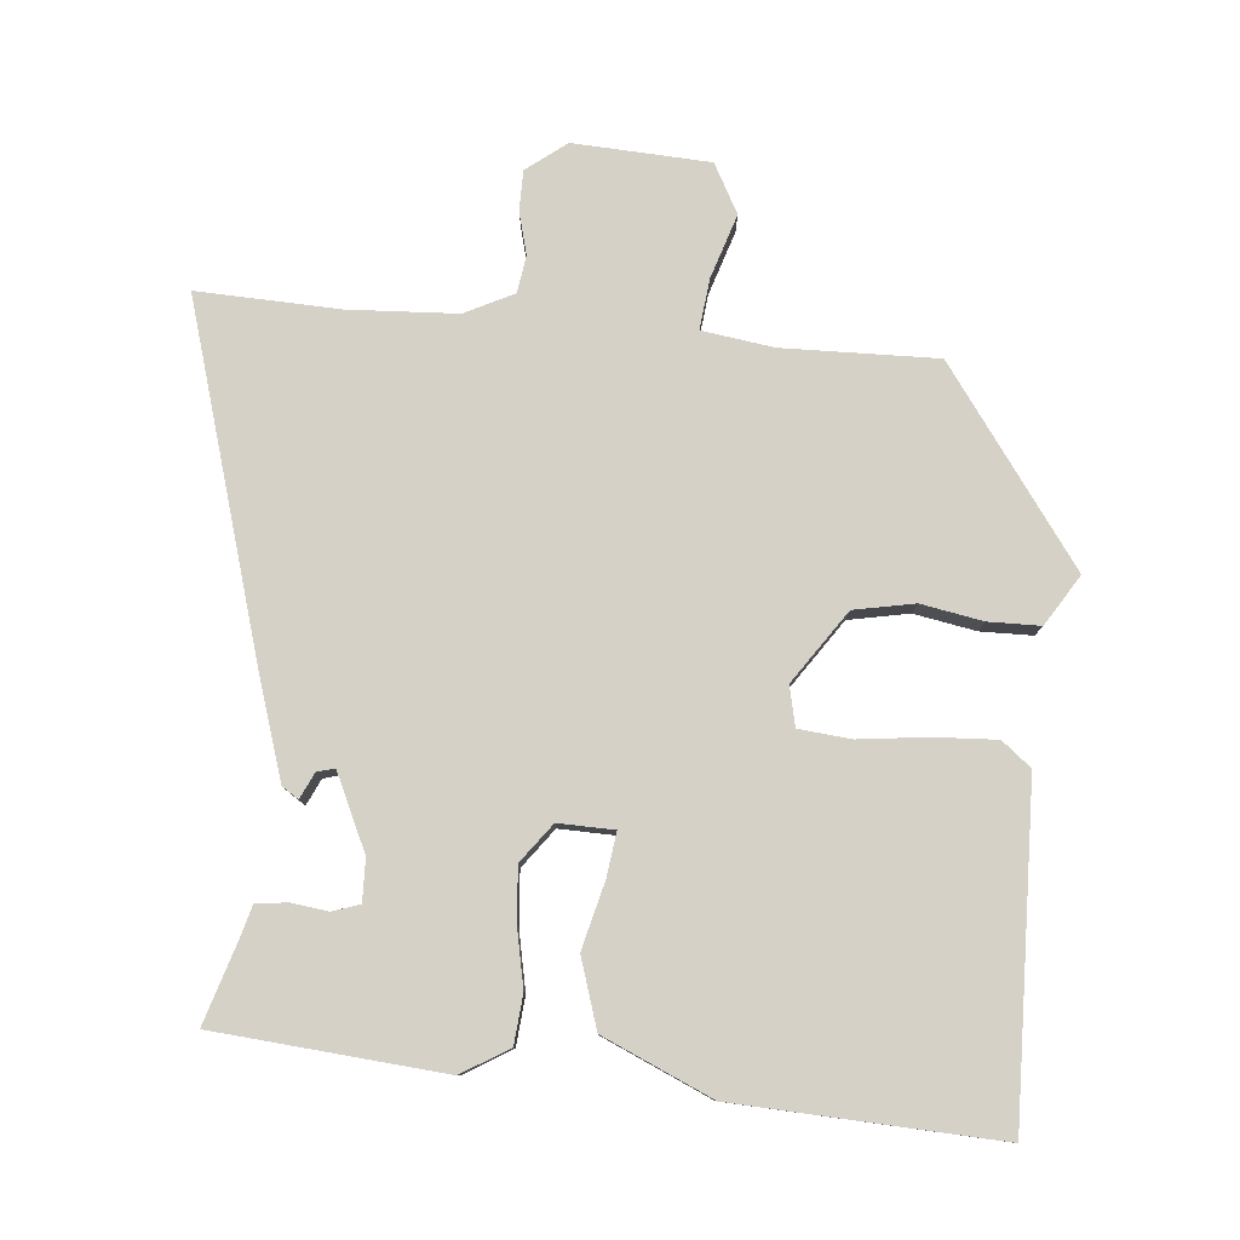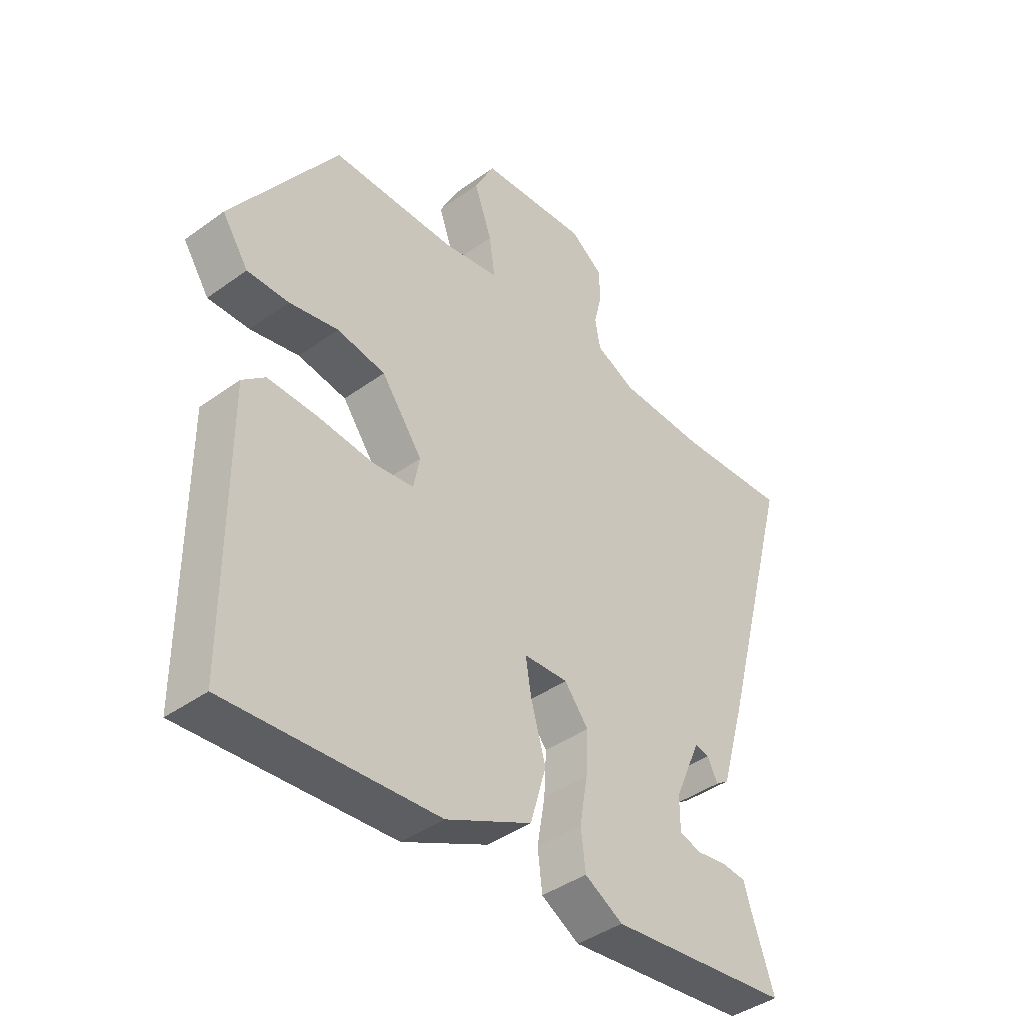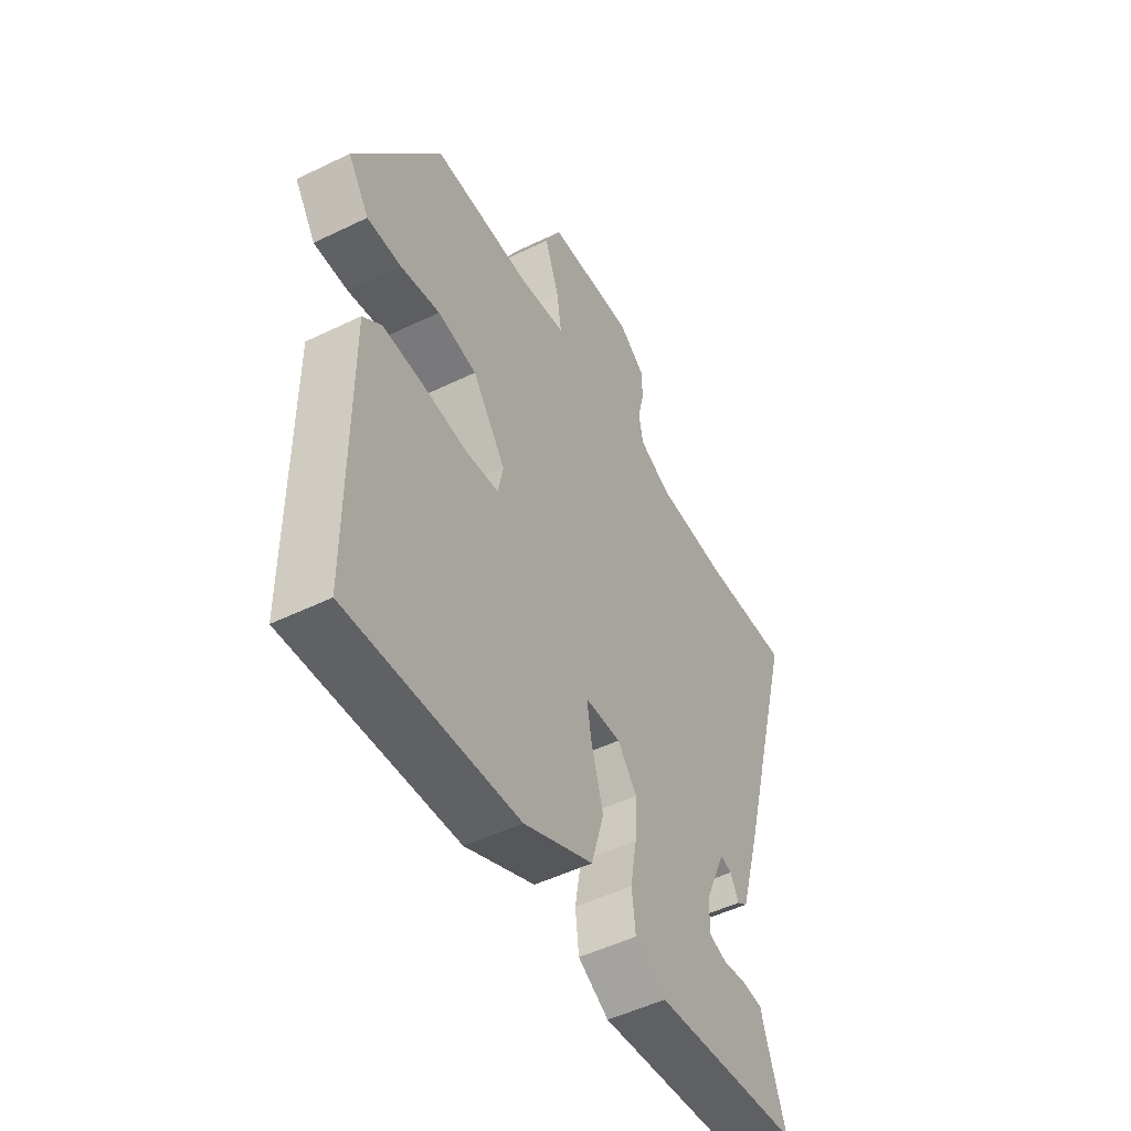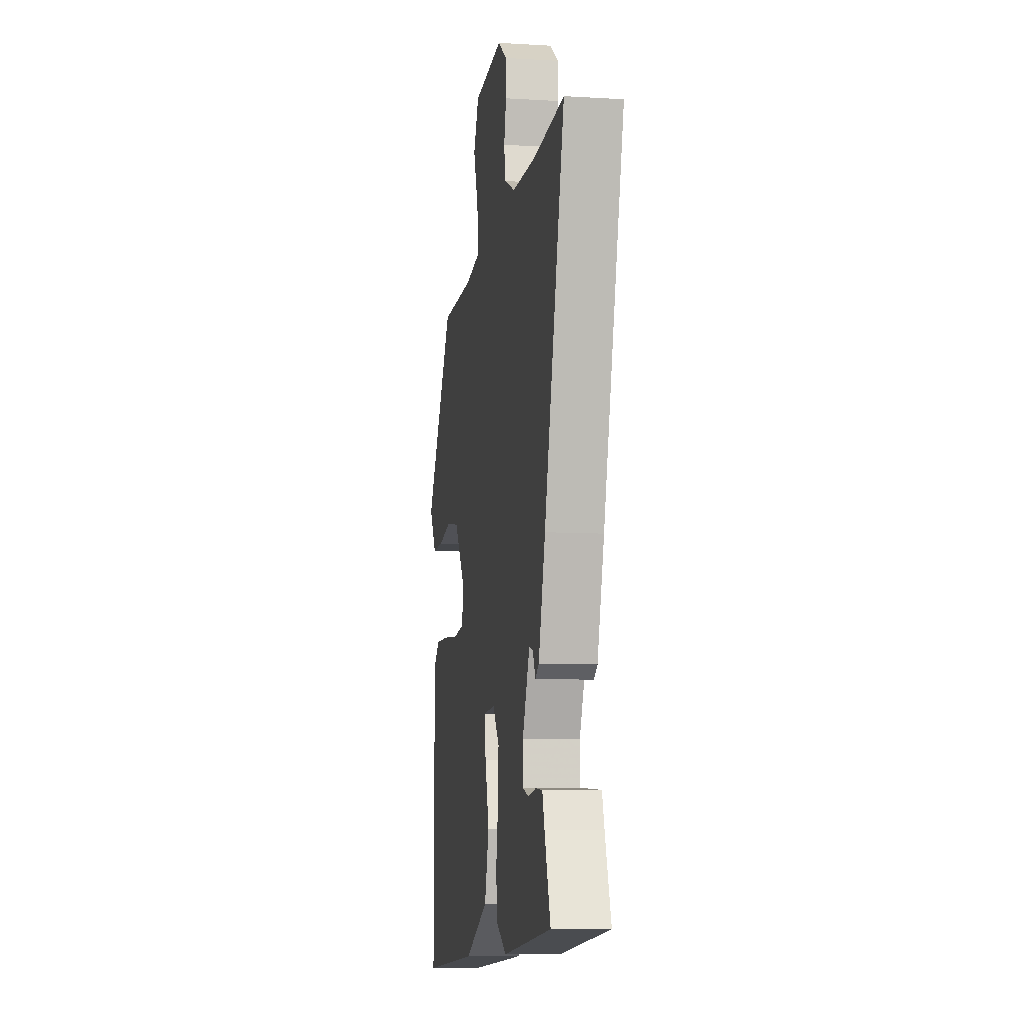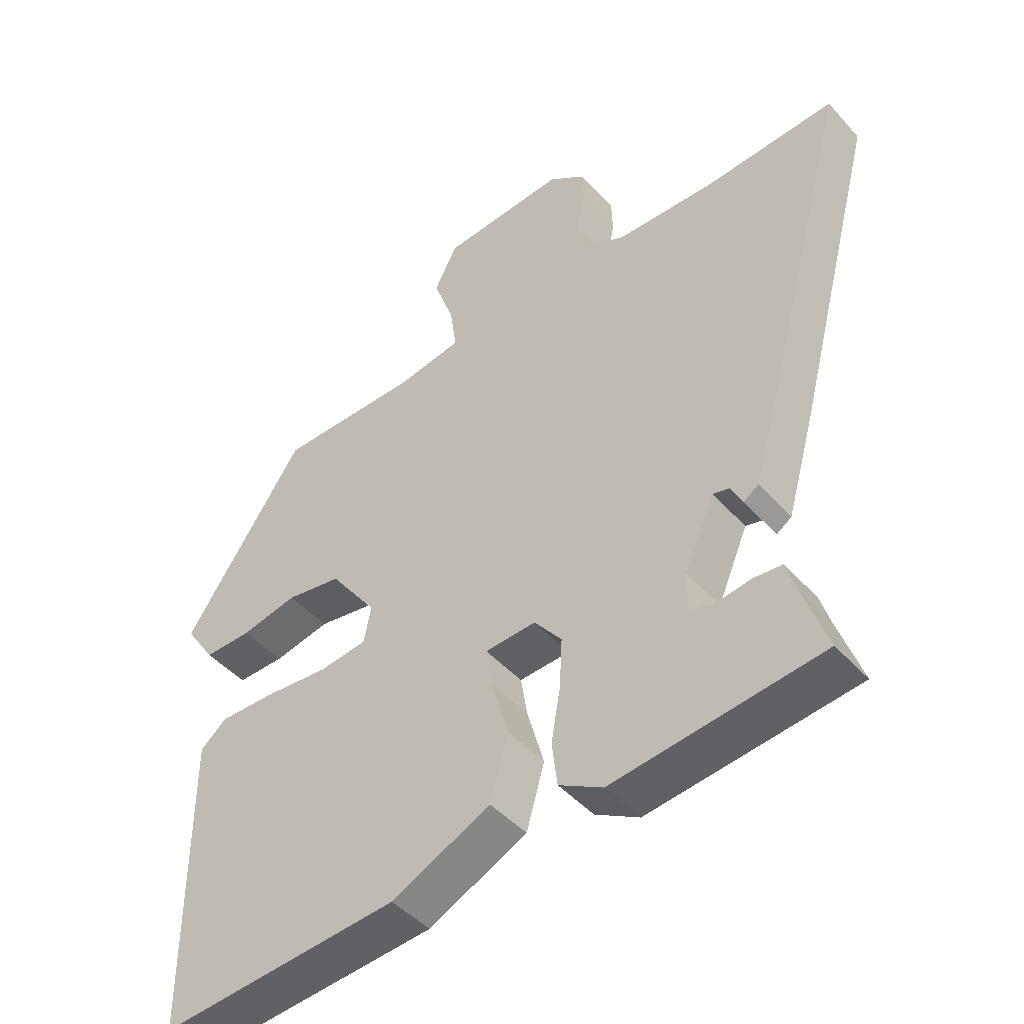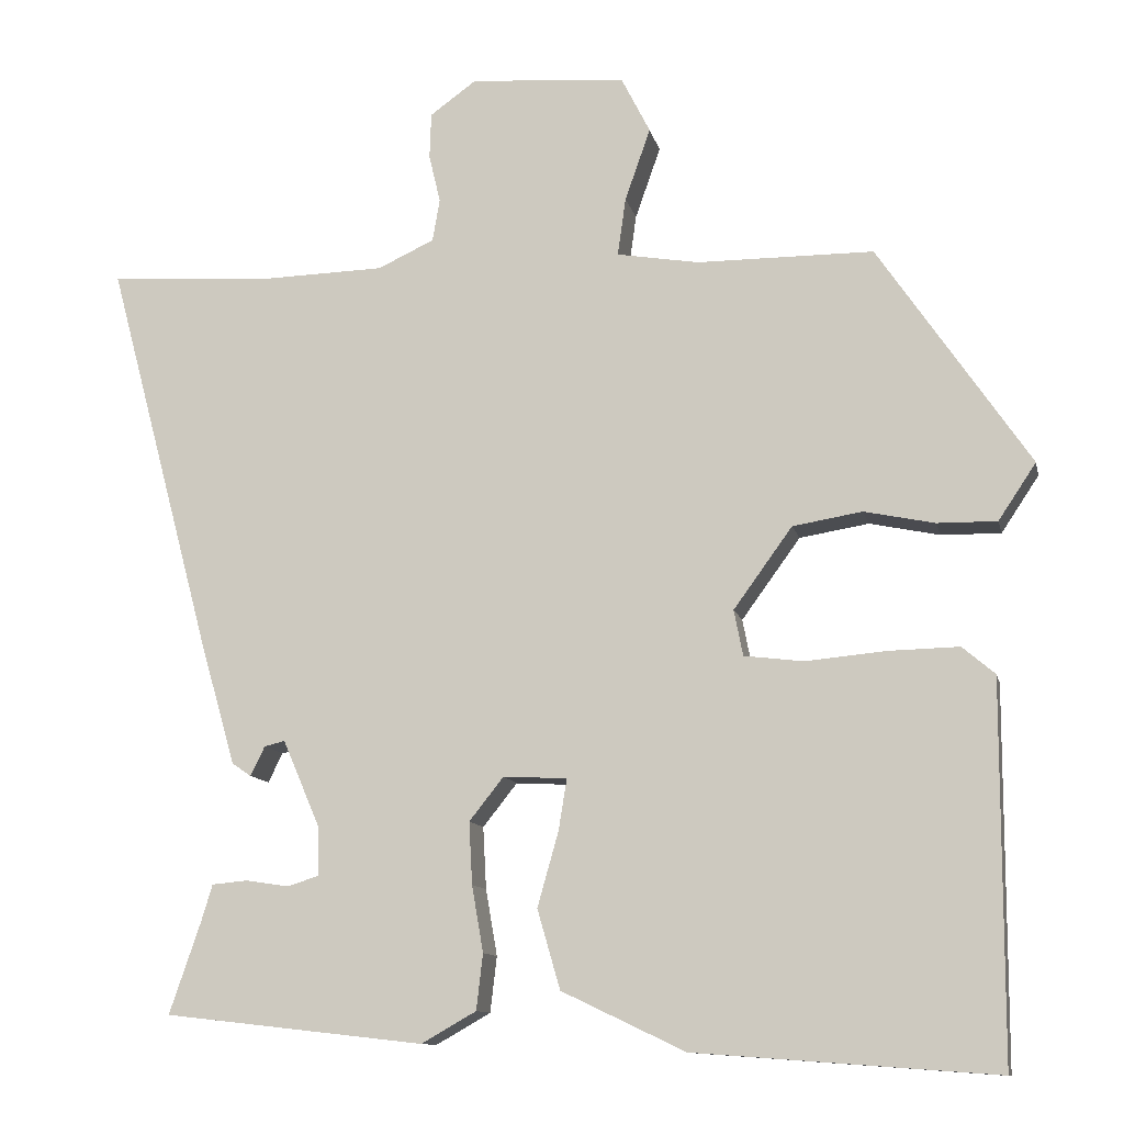
<metadata>
{"format":"obj","ext":"obj","renderer":"f3d","projection":"perspective","resolution":1024,"background":"white","views":[{"elev":79.6,"azim":-176.4,"up":"+Y"},{"elev":-41.5,"azim":-48.8,"up":"+Z"},{"elev":-50.2,"azim":-61.9,"up":"+Z"},{"elev":-8.8,"azim":80.7,"up":"+Z"},{"elev":-45.7,"azim":38.9,"up":"+Z"},{"elev":-11.3,"azim":-167.7,"up":"+Z"}]}
</metadata>
<code>
v 0.418 0.07 0.495
v 0.616 0.07 0.508
v 0.487 0.07 0.024
v 0.444 0.07 -0.125
v 0.421 0.07 -0.141
v 0.403 0.07 -0.105
v 0.378 0.07 -0.099
v 0.332 0.07 -0.206
v 0.332 0.07 -0.265
v 0.37 0.07 -0.277
v 0.422 0.07 -0.269
v 0.466 0.07 -0.273
v 0.48 0.07 -0.319
v 0.518 0.07 -0.43
v 0.2 0.07 -0.466
v 0.133 0.07 -0.428
v 0.125 0.07 -0.36
v 0.139 0.07 -0.279
v 0.143 0.07 -0.203
v 0.101 0.07 -0.15
v 0.023 0.07 -0.154
v 0.033 0.07 -0.216
v 0.059 0.07 -0.308
v 0.031 0.07 -0.405
v -0.12 0.07 -0.477
v -0.488 0.07 -0.504
v -0.489 0.07 -0.045
v -0.449 0.07 -0.011
v -0.362 0.07 -0.013
v -0.265 0.07 -0.022
v -0.192 0.07 -0.013
v -0.181 0.07 0.043
v -0.253 0.07 0.142
v -0.338 0.07 0.156
v -0.424 0.07 0.138
v -0.497 0.07 0.137
v -0.543 0.07 0.206
v -0.358 0.07 0.478
v -0.142 0.07 0.479
v -0.042 0.07 0.496
v -0.052 0.07 0.567
v -0.083 0.07 0.655
v -0.048 0.07 0.724
v 0.142 0.07 0.739
v 0.199 0.07 0.698
v 0.201 0.07 0.642
v 0.187 0.07 0.583
v 0.196 0.07 0.531
v 0.265 0.07 0.499
v 0.418 0 0.495
v 0.616 0 0.508
v 0.487 0 0.024
v 0.444 0 -0.125
v 0.421 0 -0.141
v 0.403 0 -0.105
v 0.378 0 -0.099
v 0.332 0 -0.206
v 0.332 0 -0.265
v 0.37 0 -0.277
v 0.422 0 -0.269
v 0.466 0 -0.273
v 0.48 0 -0.319
v 0.518 0 -0.43
v 0.2 0 -0.466
v 0.133 0 -0.428
v 0.125 0 -0.36
v 0.139 0 -0.279
v 0.143 0 -0.203
v 0.101 0 -0.15
v 0.023 0 -0.154
v 0.033 0 -0.216
v 0.059 0 -0.308
v 0.031 0 -0.405
v -0.12 0 -0.477
v -0.488 0 -0.504
v -0.489 0 -0.045
v -0.449 0 -0.011
v -0.362 0 -0.013
v -0.265 0 -0.022
v -0.192 0 -0.013
v -0.181 0 0.043
v -0.253 0 0.142
v -0.338 0 0.156
v -0.424 0 0.138
v -0.497 0 0.137
v -0.543 0 0.206
v -0.358 0 0.478
v -0.142 0 0.479
v -0.042 0 0.496
v -0.052 0 0.567
v -0.083 0 0.655
v -0.048 0 0.724
v 0.142 0 0.739
v 0.199 0 0.698
v 0.201 0 0.642
v 0.187 0 0.583
v 0.196 0 0.531
v 0.265 0 0.499
f 45 46 47
f 44 45 47
f 43 44 47
f 42 43 47
f 41 42 47
f 40 41 47 48
f 39 40 48 49
f 37 38 39
f 36 37 39
f 35 36 39
f 34 35 39
f 39 49 1
f 34 39 1
f 33 34 1
f 28 29 30
f 27 28 30
f 26 27 30
f 25 26 30
f 24 25 30
f 23 24 30
f 22 23 30
f 21 22 30 31
f 20 21 31 32
f 16 17 18
f 15 16 18
f 14 15 18
f 13 14 18
f 13 18 19
f 10 11 12 13
f 9 10 13
f 9 13 19
f 8 9 19 20
f 4 5 6
f 3 4 6
f 2 3 6
f 1 2 6
f 1 6 7
f 20 32 33
f 8 20 33
f 7 8 33
f 1 7 33
f 96 95 94
f 96 94 93
f 96 93 92
f 96 92 91
f 96 91 90
f 97 96 90 89
f 98 97 89 88
f 88 87 86
f 88 86 85
f 88 85 84
f 88 84 83
f 50 98 88
f 50 88 83
f 50 83 82
f 79 78 77
f 79 77 76
f 79 76 75
f 79 75 74
f 79 74 73
f 79 73 72
f 79 72 71
f 80 79 71 70
f 81 80 70 69
f 67 66 65
f 67 65 64
f 67 64 63
f 67 63 62
f 68 67 62
f 62 61 60 59
f 62 59 58
f 68 62 58
f 69 68 58 57
f 55 54 53
f 55 53 52
f 55 52 51
f 55 51 50
f 56 55 50
f 82 81 69
f 82 69 57
f 82 57 56
f 82 56 50
f 1 50 51 2
f 2 51 52 3
f 3 52 53 4
f 4 53 54 5
f 5 54 55 6
f 6 55 56 7
f 7 56 57 8
f 8 57 58 9
f 9 58 59 10
f 10 59 60 11
f 11 60 61 12
f 12 61 62 13
f 13 62 63 14
f 14 63 64 15
f 15 64 65 16
f 16 65 66 17
f 17 66 67 18
f 18 67 68 19
f 19 68 69 20
f 20 69 70 21
f 21 70 71 22
f 22 71 72 23
f 23 72 73 24
f 24 73 74 25
f 25 74 75 26
f 26 75 76 27
f 27 76 77 28
f 28 77 78 29
f 29 78 79 30
f 30 79 80 31
f 31 80 81 32
f 32 81 82 33
f 33 82 83 34
f 34 83 84 35
f 35 84 85 36
f 36 85 86 37
f 37 86 87 38
f 38 87 88 39
f 39 88 89 40
f 40 89 90 41
f 41 90 91 42
f 42 91 92 43
f 43 92 93 44
f 44 93 94 45
f 45 94 95 46
f 46 95 96 47
f 47 96 97 48
f 48 97 98 49
f 49 98 50 1

</code>
